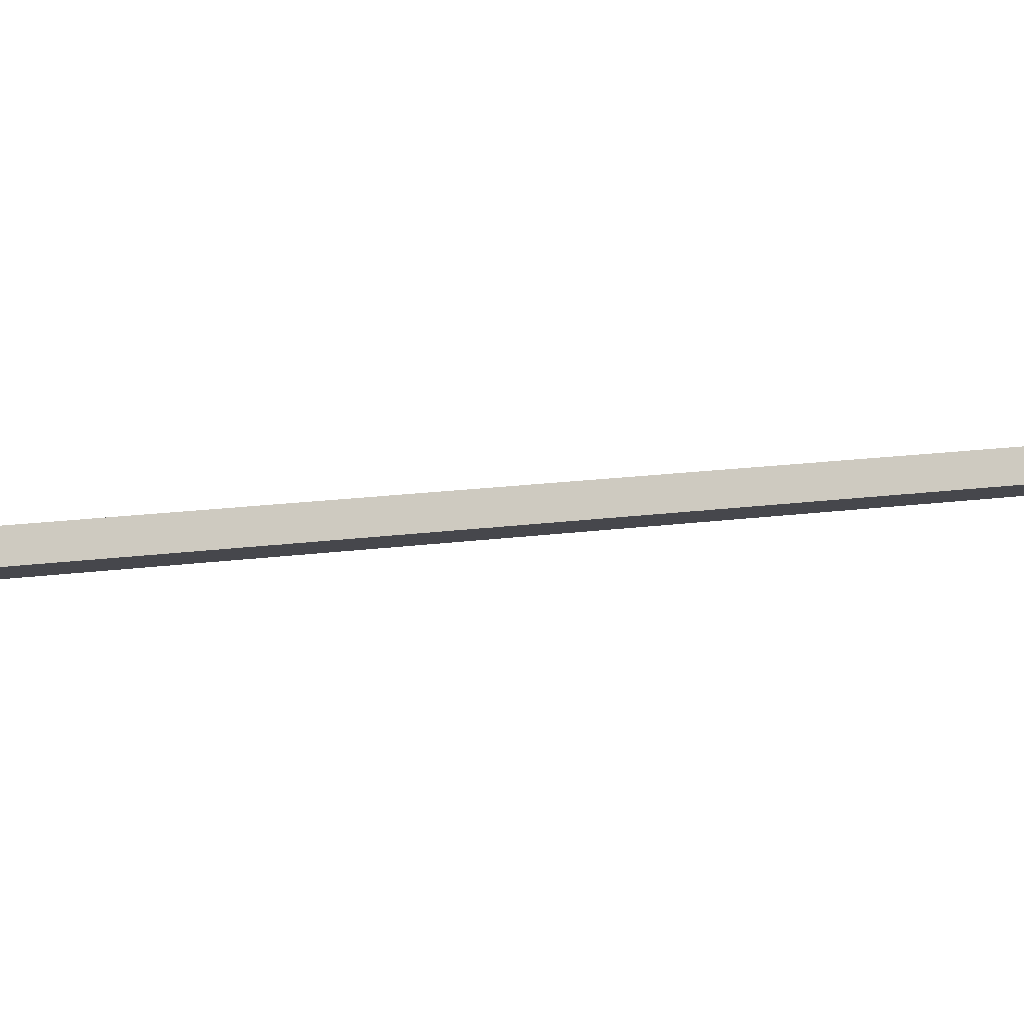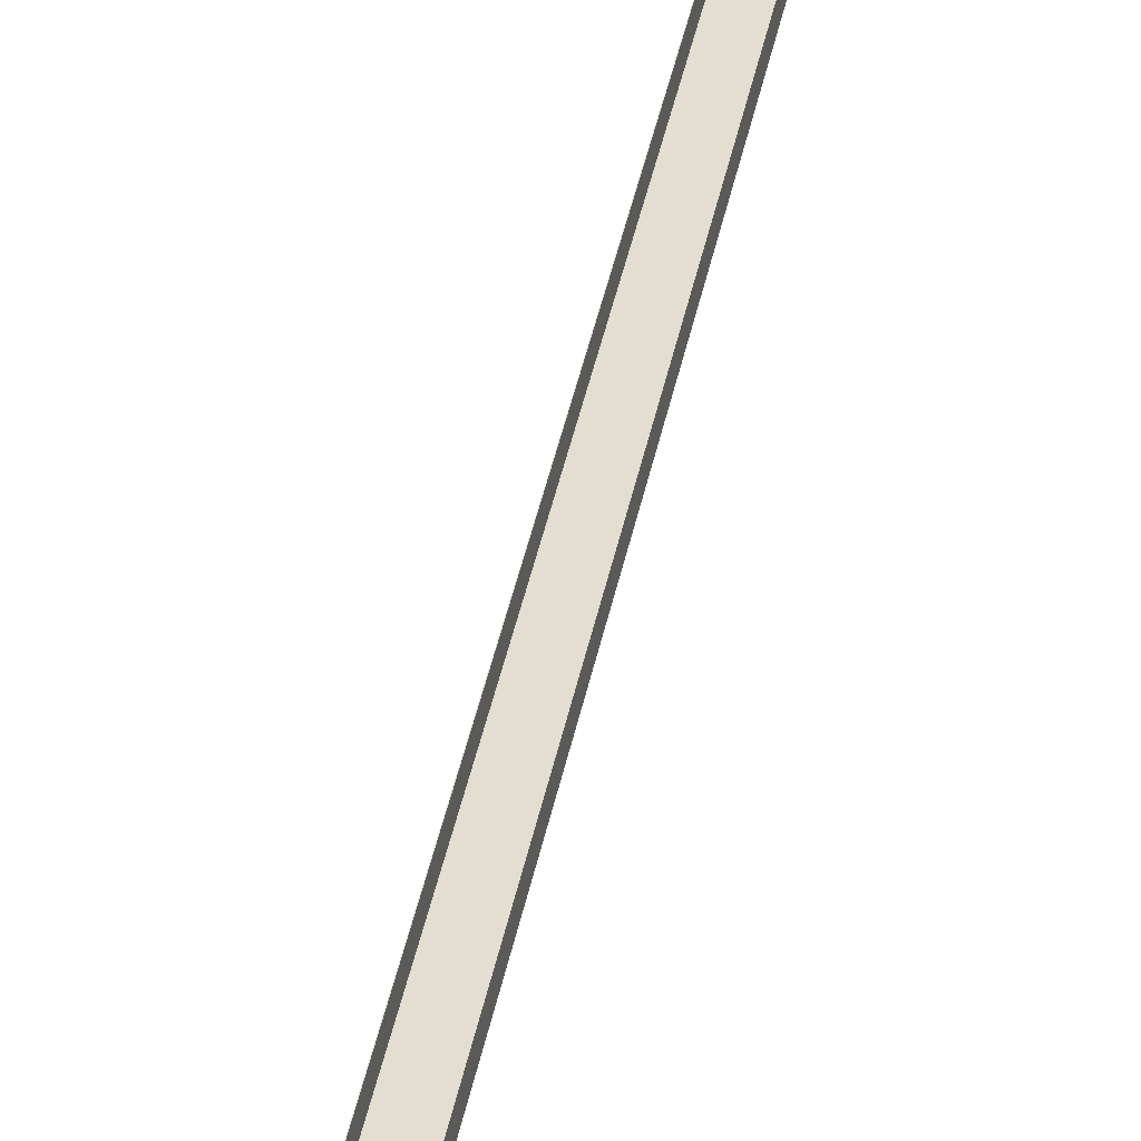
<metadata>
{"format":"obj","ext":"obj","renderer":"f3d","projection":"perspective","resolution":1024,"background":"white","views":[{"elev":-12.3,"azim":61.2,"up":"+Y"},{"elev":27.2,"azim":10.4,"up":"+Y"}]}
</metadata>
<code>
v 49.5 -825.4 4570
v 50.5 -825.4 4570
v 49.5 -776.1 4579
v 50.5 -776.1 4579
v 49.5 57.38 -148.2
v 50.5 57.38 -148.2
v 49.5 8.136 -156.9
v 50.5 8.136 -156.9
v 49.5 -776.1 4579
v 50.5 -776.1 4579
v 49.5 57.38 -148.2
v 50.5 57.38 -148.2
v 49.5 8.136 -156.9
v 49.5 -825.4 4570
v 50.5 -825.4 4570
v 50.5 8.136 -156.9
v 50.5 -825.4 4570
v 50.5 -776.1 4579
v 50.5 57.38 -148.2
v 50.5 8.136 -156.9
v 49.5 8.136 -156.9
v 49.5 57.38 -148.2
v 49.5 -776.1 4579
v 49.5 -825.4 4570
f 4 3 1
f 2 4 1
f 6 5 9
f 10 6 9
f 8 7 11
f 12 8 11
f 15 14 13
f 16 15 13
f 19 18 17
f 20 19 17
f 23 22 21
f 24 23 21
v -50.5 -825.4 4570
v -49.5 -825.4 4570
v -50.5 -776.1 4579
v -49.5 -776.1 4579
v -50.5 57.38 -148.2
v -49.5 57.38 -148.2
v -50.5 8.136 -156.9
v -49.5 8.136 -156.9
v -50.5 -776.1 4579
v -49.5 -776.1 4579
v -50.5 57.38 -148.2
v -49.5 57.38 -148.2
v -50.5 8.136 -156.9
v -50.5 -825.4 4570
v -49.5 -825.4 4570
v -49.5 8.136 -156.9
v -49.5 -825.4 4570
v -49.5 -776.1 4579
v -49.5 57.38 -148.2
v -49.5 8.136 -156.9
v -50.5 8.136 -156.9
v -50.5 57.38 -148.2
v -50.5 -776.1 4579
v -50.5 -825.4 4570
f 28 27 25
f 26 28 25
f 30 29 33
f 34 30 33
f 32 31 35
f 36 32 35
f 39 38 37
f 40 39 37
f 43 42 41
f 44 43 41
f 47 46 45
f 48 47 45
v -50 -824.3 4570
v -50 -825.2 4569
v 50 -824.3 4570
v 50 -825.2 4569
v 50 9.248 -157.5
v 50 8.263 -157.6
v -50 9.248 -157.5
v -50 8.263 -157.6
v 50 -824.3 4570
v 50 -825.2 4569
v 50 9.248 -157.5
v 50 8.263 -157.6
v -50 9.248 -157.5
v -50 -824.3 4570
v -50 -825.2 4569
v -50 8.263 -157.6
v -50 -825.2 4569
v 50 -825.2 4569
v 50 8.263 -157.6
v -50 8.263 -157.6
v -50 9.248 -157.5
v 50 9.248 -157.5
v 50 -824.3 4570
v -50 -824.3 4570
f 52 51 49
f 50 52 49
f 54 53 57
f 58 54 57
f 56 55 59
f 60 56 59
f 63 62 61
f 64 63 61
f 67 66 65
f 68 67 65
f 71 70 69
f 72 71 69

</code>
